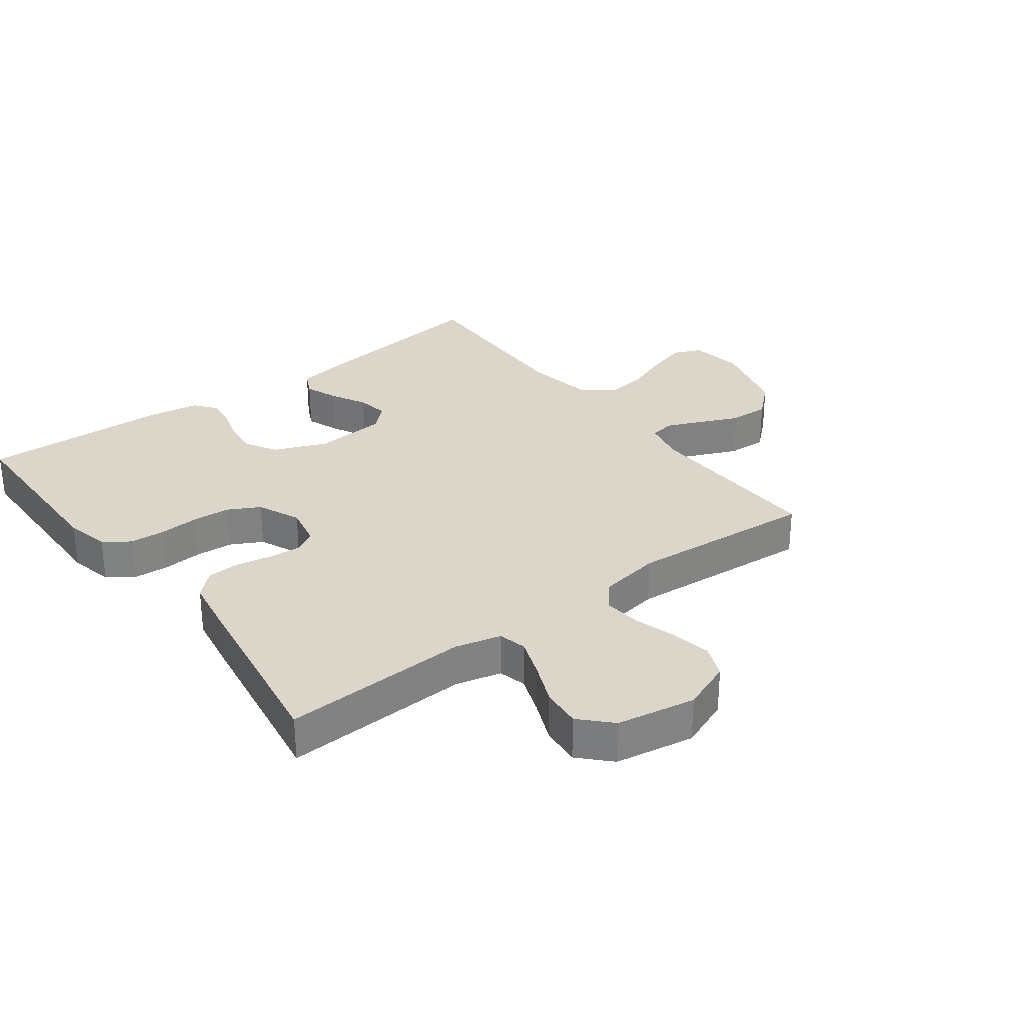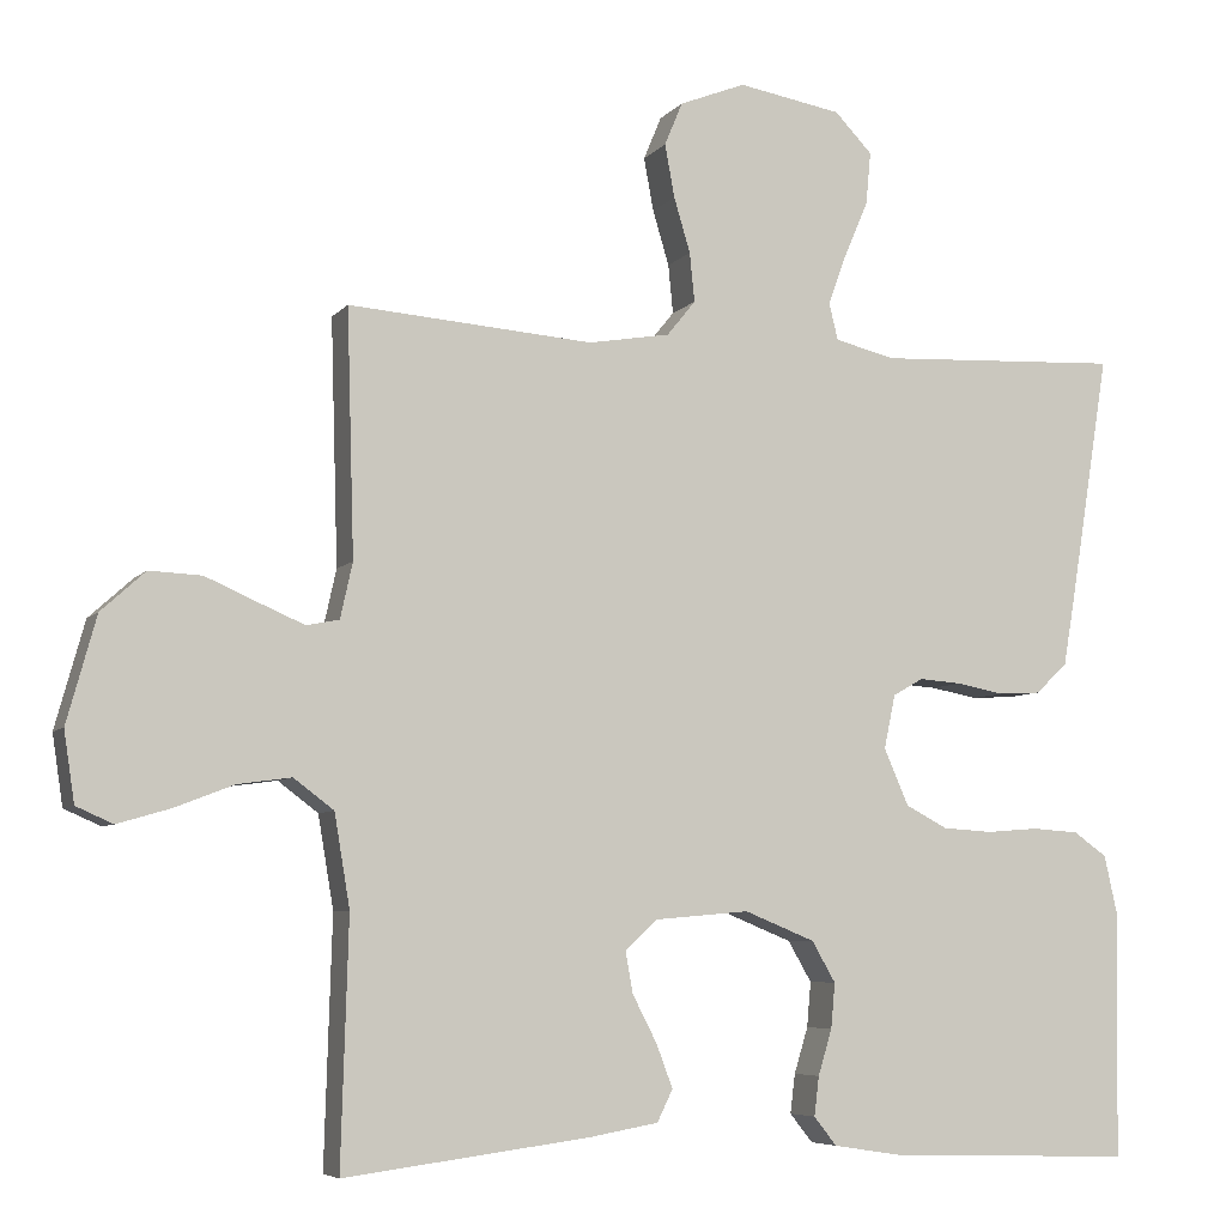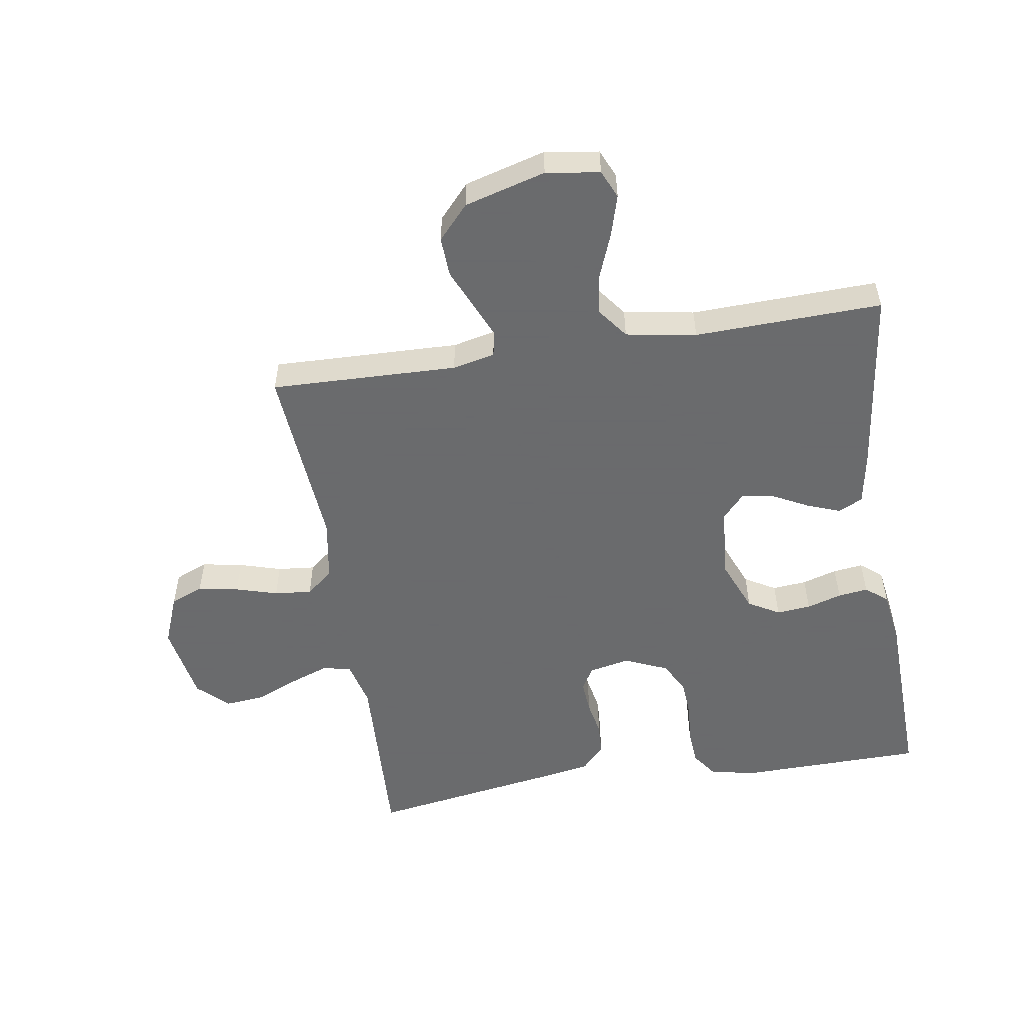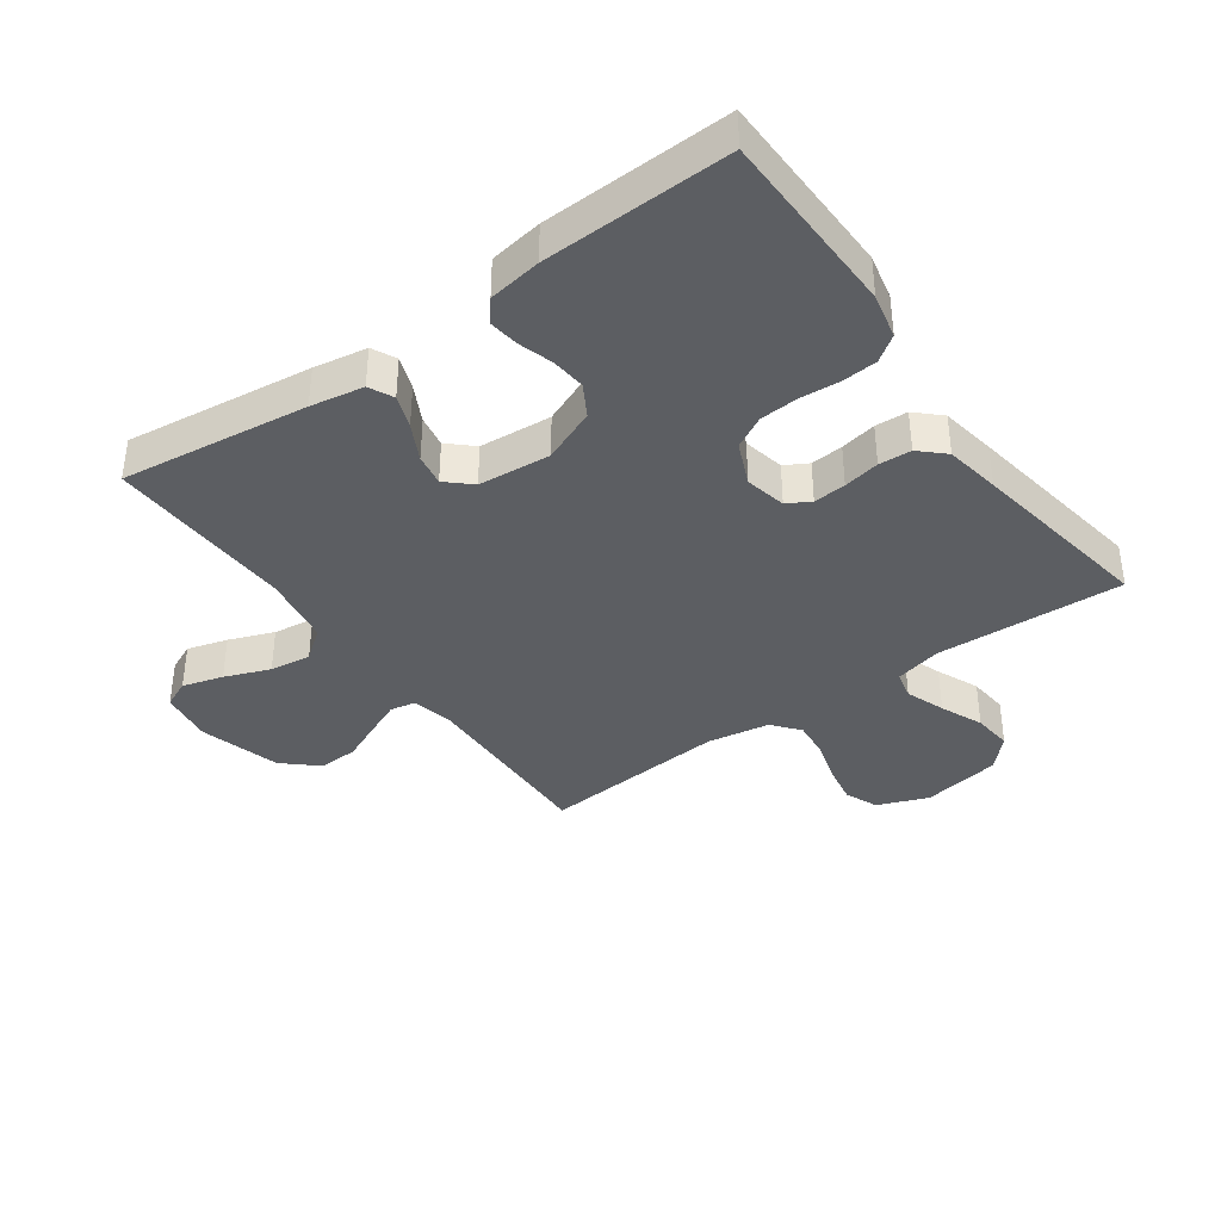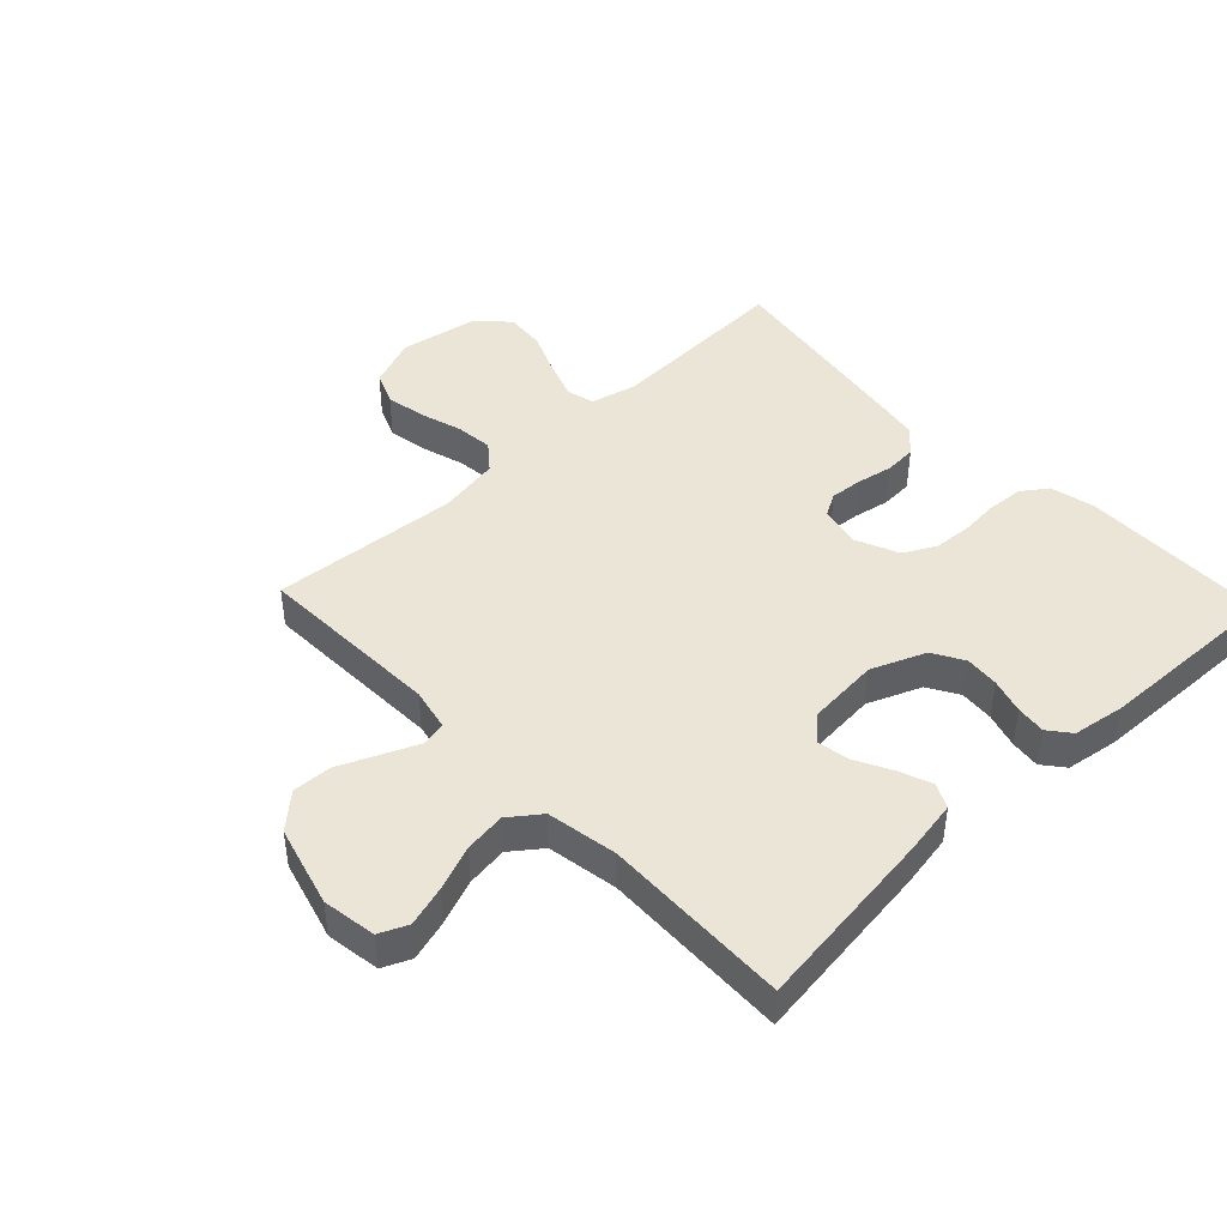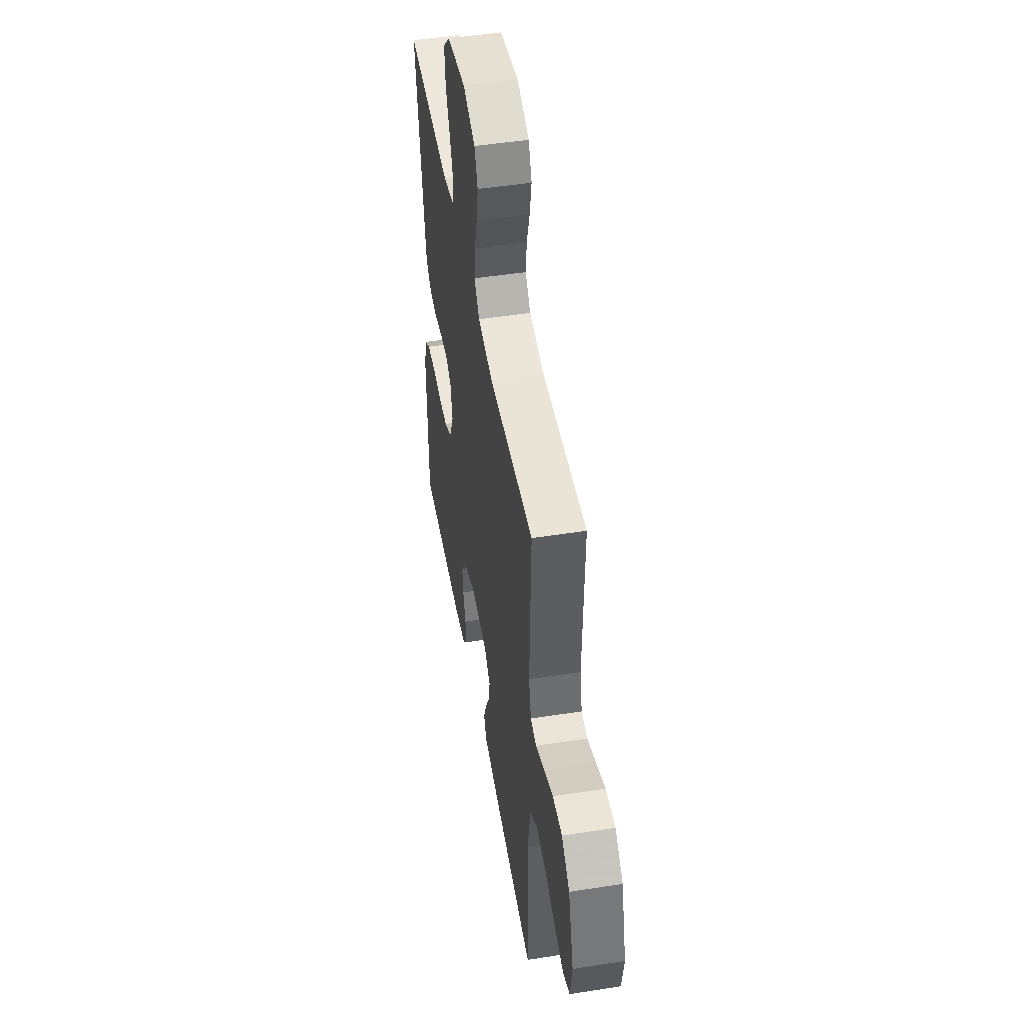
<metadata>
{"format":"obj","ext":"obj","renderer":"f3d","projection":"perspective","resolution":1024,"background":"white","views":[{"elev":29.9,"azim":-37.0,"up":"+Y"},{"elev":-6.3,"azim":159.2,"up":"+Z"},{"elev":-53.2,"azim":99.1,"up":"+Y"},{"elev":-38.1,"azim":-144.3,"up":"+Y"},{"elev":44.0,"azim":136.5,"up":"+Y"},{"elev":48.8,"azim":80.1,"up":"+Z"}]}
</metadata>
<code>
v -0.5 0.07 -0.5
v -0.505 0.07 -0.2
v -0.489 0.07 -0.128
v -0.448 0.07 -0.099
v -0.391 0.07 -0.095
v -0.327 0.07 -0.1
v -0.266 0.07 -0.096
v -0.215 0.07 -0.069
v -0.185 0.07 0
v -0.199 0.07 0.066
v -0.236 0.07 0.087
v -0.288 0.07 0.083
v -0.346 0.07 0.072
v -0.398 0.07 0.075
v -0.437 0.07 0.112
v -0.452 0.07 0.2
v -0.5 0.07 0.5
v -0.2 0.07 0.486
v -0.126 0.07 0.504
v -0.115 0.07 0.549
v -0.138 0.07 0.612
v -0.167 0.07 0.68
v -0.173 0.07 0.744
v -0.127 0.07 0.792
v 0 0.07 0.814
v 0.081 0.07 0.782
v 0.103 0.07 0.729
v 0.091 0.07 0.664
v 0.071 0.07 0.597
v 0.065 0.07 0.537
v 0.1 0.07 0.494
v 0.2 0.07 0.477
v 0.5 0.07 0.5
v 0.491 0.07 0.2
v 0.506 0.07 0.132
v 0.546 0.07 0.124
v 0.602 0.07 0.148
v 0.666 0.07 0.176
v 0.73 0.07 0.179
v 0.784 0.07 0.13
v 0.82 0.07 0
v 0.807 0.07 -0.086
v 0.762 0.07 -0.106
v 0.697 0.07 -0.087
v 0.625 0.07 -0.059
v 0.559 0.07 -0.05
v 0.51 0.07 -0.087
v 0.491 0.07 -0.2
v 0.5 0.07 -0.5
v 0.2 0.07 -0.461
v 0.115 0.07 -0.446
v 0.096 0.07 -0.407
v 0.116 0.07 -0.354
v 0.146 0.07 -0.296
v 0.155 0.07 -0.245
v 0.116 0.07 -0.209
v 0 0.07 -0.199
v -0.086 0.07 -0.234
v -0.115 0.07 -0.284
v -0.11 0.07 -0.339
v -0.093 0.07 -0.395
v -0.087 0.07 -0.443
v -0.115 0.07 -0.478
v -0.2 0.07 -0.491
v -0.5 0 -0.5
v -0.505 0 -0.2
v -0.489 0 -0.128
v -0.448 0 -0.099
v -0.391 0 -0.095
v -0.327 0 -0.1
v -0.266 0 -0.096
v -0.215 0 -0.069
v -0.185 0 0
v -0.199 0 0.066
v -0.236 0 0.087
v -0.288 0 0.083
v -0.346 0 0.072
v -0.398 0 0.075
v -0.437 0 0.112
v -0.452 0 0.2
v -0.5 0 0.5
v -0.2 0 0.486
v -0.126 0 0.504
v -0.115 0 0.549
v -0.138 0 0.612
v -0.167 0 0.68
v -0.173 0 0.744
v -0.127 0 0.792
v 0 0 0.814
v 0.081 0 0.782
v 0.103 0 0.729
v 0.091 0 0.664
v 0.071 0 0.597
v 0.065 0 0.537
v 0.1 0 0.494
v 0.2 0 0.477
v 0.5 0 0.5
v 0.491 0 0.2
v 0.506 0 0.132
v 0.546 0 0.124
v 0.602 0 0.148
v 0.666 0 0.176
v 0.73 0 0.179
v 0.784 0 0.13
v 0.82 0 0
v 0.807 0 -0.086
v 0.762 0 -0.106
v 0.697 0 -0.087
v 0.625 0 -0.059
v 0.559 0 -0.05
v 0.51 0 -0.087
v 0.491 0 -0.2
v 0.5 0 -0.5
v 0.2 0 -0.461
v 0.115 0 -0.446
v 0.096 0 -0.407
v 0.116 0 -0.354
v 0.146 0 -0.296
v 0.155 0 -0.245
v 0.116 0 -0.209
v 0 0 -0.199
v -0.086 0 -0.234
v -0.115 0 -0.284
v -0.11 0 -0.339
v -0.093 0 -0.395
v -0.087 0 -0.443
v -0.115 0 -0.478
v -0.2 0 -0.491
f 4 5 6
f 3 4 6
f 2 3 6
f 1 2 6
f 64 1 6
f 63 64 6
f 62 63 6
f 61 62 6
f 60 61 6
f 59 60 6 7
f 58 59 7 8
f 57 58 8 9
f 56 57 9 10
f 52 53 54
f 51 52 54
f 50 51 54
f 49 50 54
f 48 49 54
f 47 48 54 55
f 46 47 55 56
f 43 44 45
f 42 43 45
f 41 42 45
f 40 41 45
f 39 40 45
f 38 39 45
f 37 38 45
f 36 37 45 46
f 46 56 10
f 36 46 10
f 35 36 10
f 32 33 34
f 35 10 11
f 34 35 11
f 32 34 11
f 31 32 11
f 27 28 29
f 26 27 29
f 25 26 29
f 24 25 29
f 23 24 29
f 22 23 29
f 21 22 29
f 20 21 29 30
f 19 20 30 31
f 16 17 18
f 15 16 18
f 14 15 18
f 13 14 18
f 12 13 18
f 18 19 31
f 12 18 31
f 11 12 31
f 70 69 68
f 70 68 67
f 70 67 66
f 70 66 65
f 70 65 128
f 70 128 127
f 70 127 126
f 70 126 125
f 70 125 124
f 71 70 124 123
f 72 71 123 122
f 73 72 122 121
f 74 73 121 120
f 118 117 116
f 118 116 115
f 118 115 114
f 118 114 113
f 118 113 112
f 119 118 112 111
f 120 119 111 110
f 109 108 107
f 109 107 106
f 109 106 105
f 109 105 104
f 109 104 103
f 109 103 102
f 109 102 101
f 110 109 101 100
f 74 120 110
f 74 110 100
f 74 100 99
f 98 97 96
f 75 74 99
f 75 99 98
f 75 98 96
f 75 96 95
f 93 92 91
f 93 91 90
f 93 90 89
f 93 89 88
f 93 88 87
f 93 87 86
f 93 86 85
f 94 93 85 84
f 95 94 84 83
f 82 81 80
f 82 80 79
f 82 79 78
f 82 78 77
f 82 77 76
f 95 83 82
f 95 82 76
f 95 76 75
f 1 65 66 2
f 2 66 67 3
f 3 67 68 4
f 4 68 69 5
f 5 69 70 6
f 6 70 71 7
f 7 71 72 8
f 8 72 73 9
f 9 73 74 10
f 10 74 75 11
f 11 75 76 12
f 12 76 77 13
f 13 77 78 14
f 14 78 79 15
f 15 79 80 16
f 16 80 81 17
f 17 81 82 18
f 18 82 83 19
f 19 83 84 20
f 20 84 85 21
f 21 85 86 22
f 22 86 87 23
f 23 87 88 24
f 24 88 89 25
f 25 89 90 26
f 26 90 91 27
f 27 91 92 28
f 28 92 93 29
f 29 93 94 30
f 30 94 95 31
f 31 95 96 32
f 32 96 97 33
f 33 97 98 34
f 34 98 99 35
f 35 99 100 36
f 36 100 101 37
f 37 101 102 38
f 38 102 103 39
f 39 103 104 40
f 40 104 105 41
f 41 105 106 42
f 42 106 107 43
f 43 107 108 44
f 44 108 109 45
f 45 109 110 46
f 46 110 111 47
f 47 111 112 48
f 48 112 113 49
f 49 113 114 50
f 50 114 115 51
f 51 115 116 52
f 52 116 117 53
f 53 117 118 54
f 54 118 119 55
f 55 119 120 56
f 56 120 121 57
f 57 121 122 58
f 58 122 123 59
f 59 123 124 60
f 60 124 125 61
f 61 125 126 62
f 62 126 127 63
f 63 127 128 64
f 64 128 65 1

</code>
